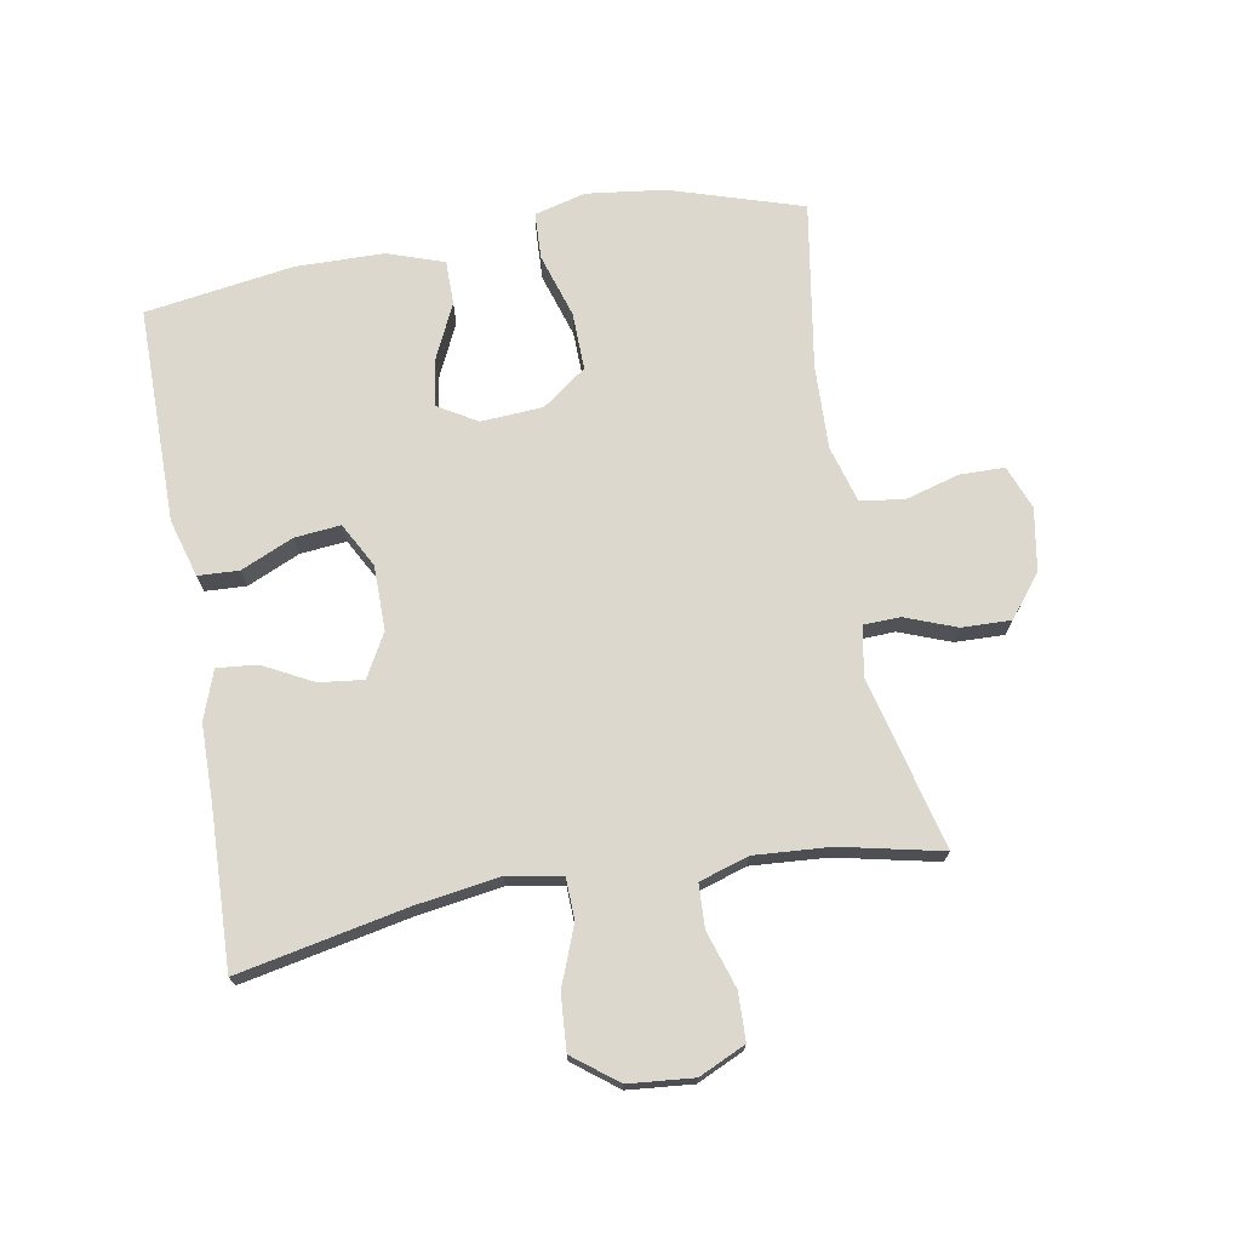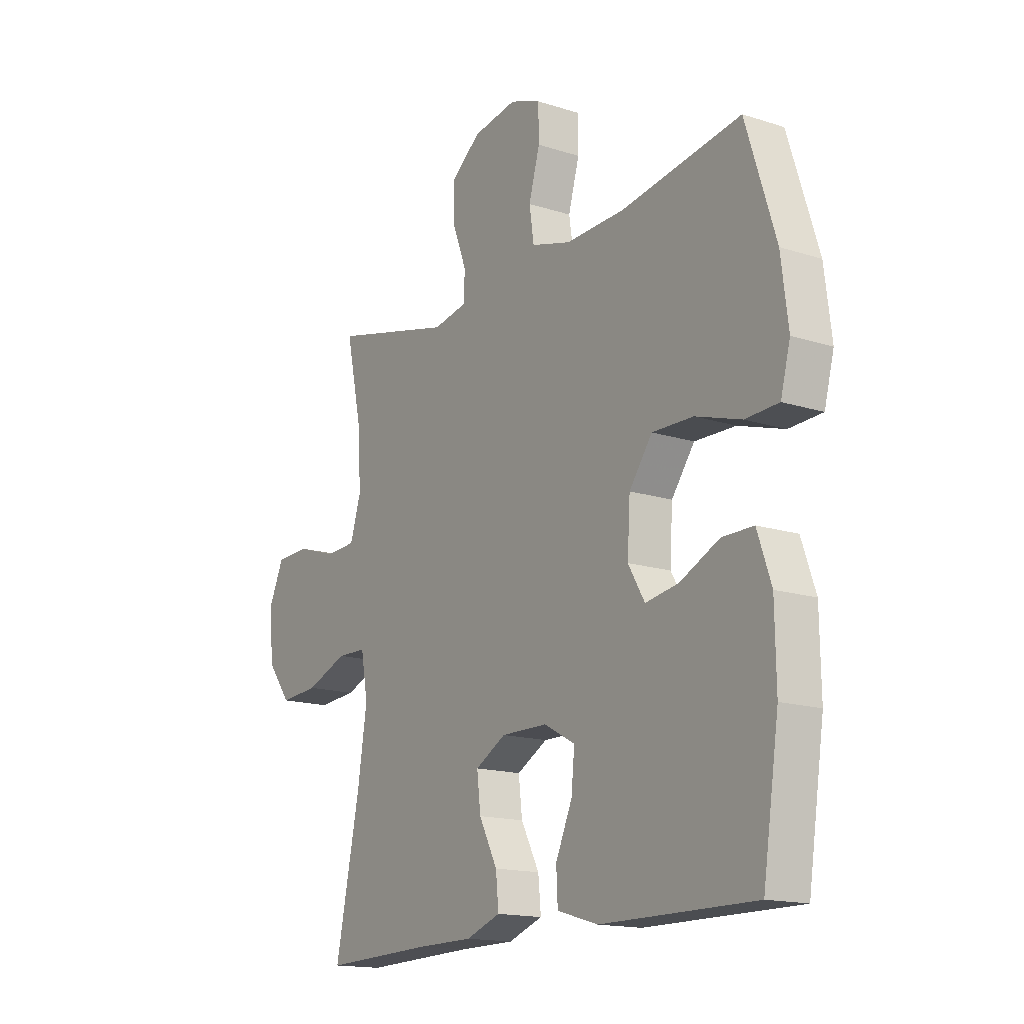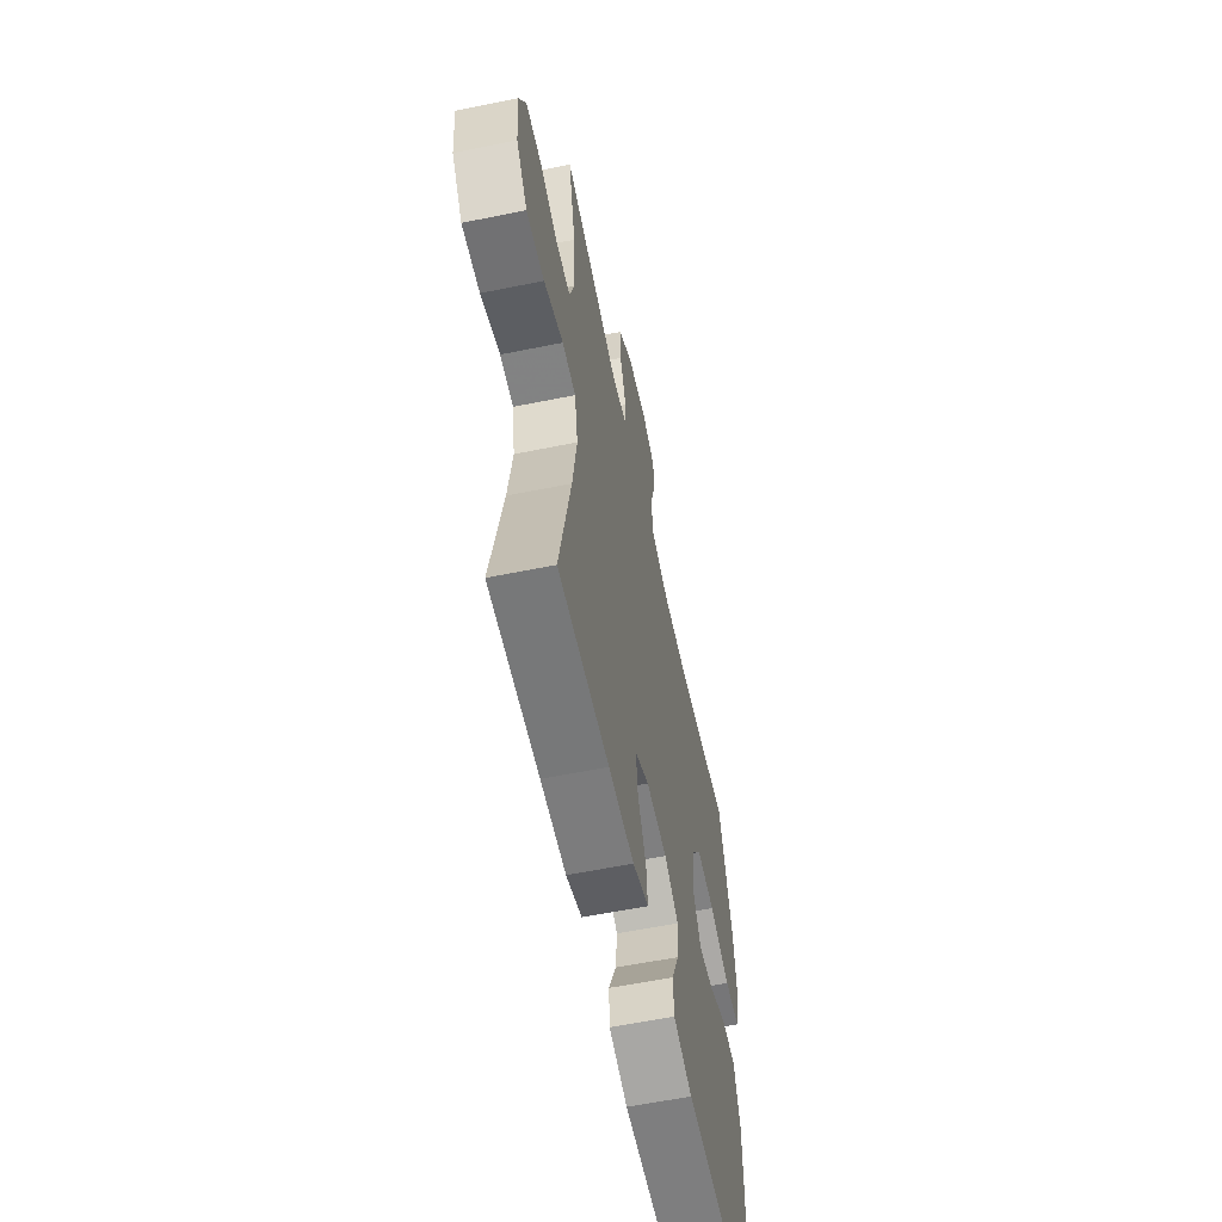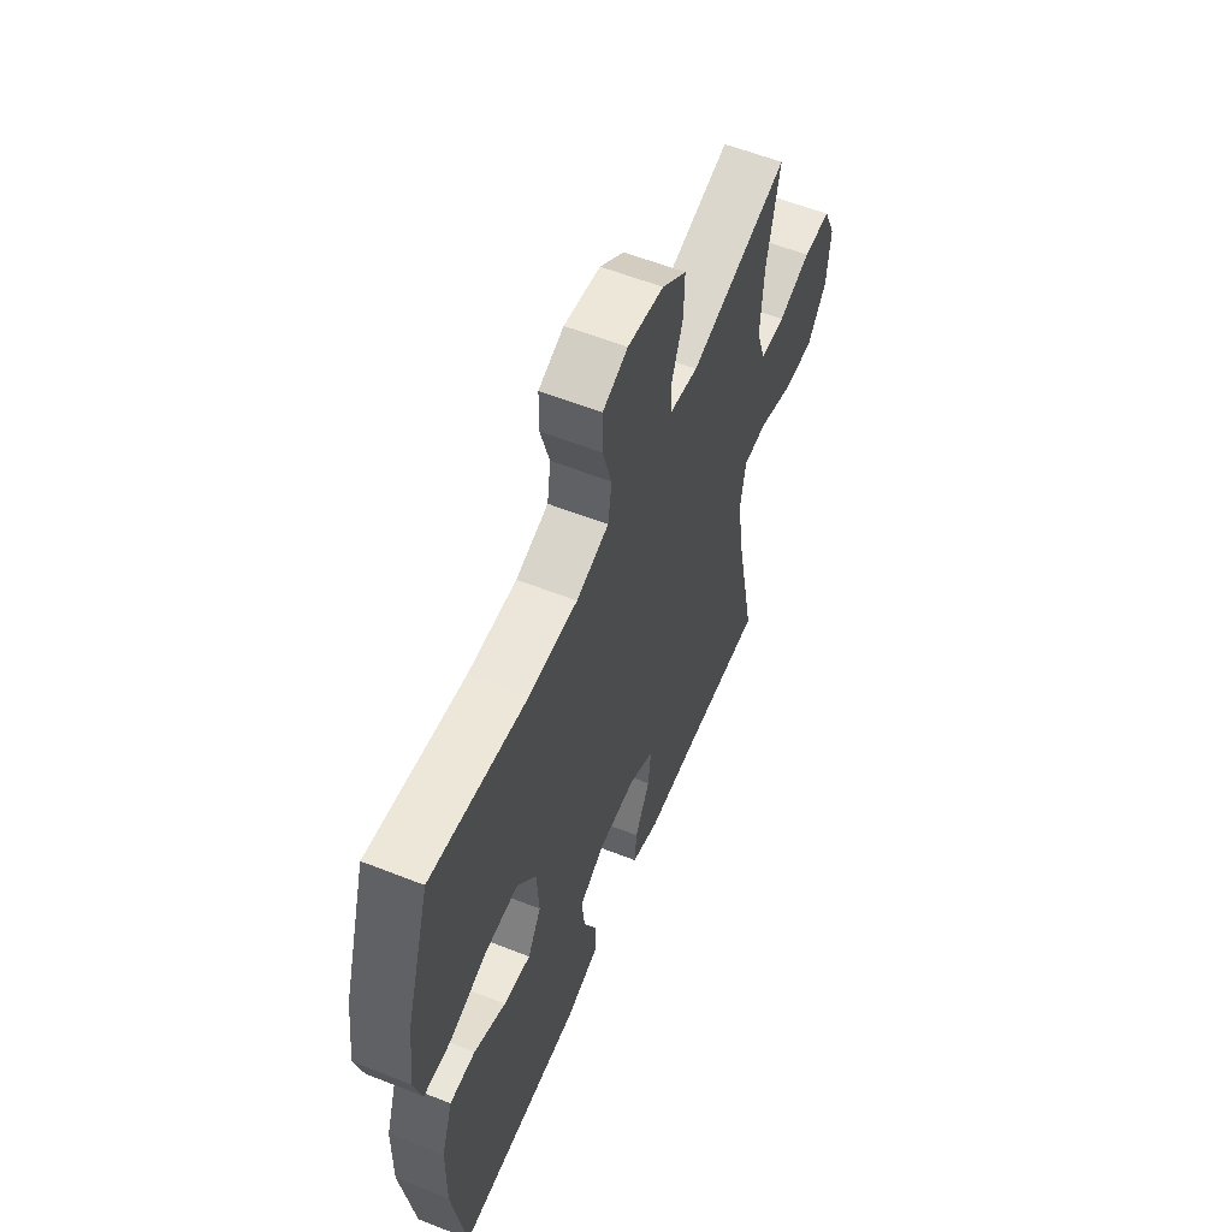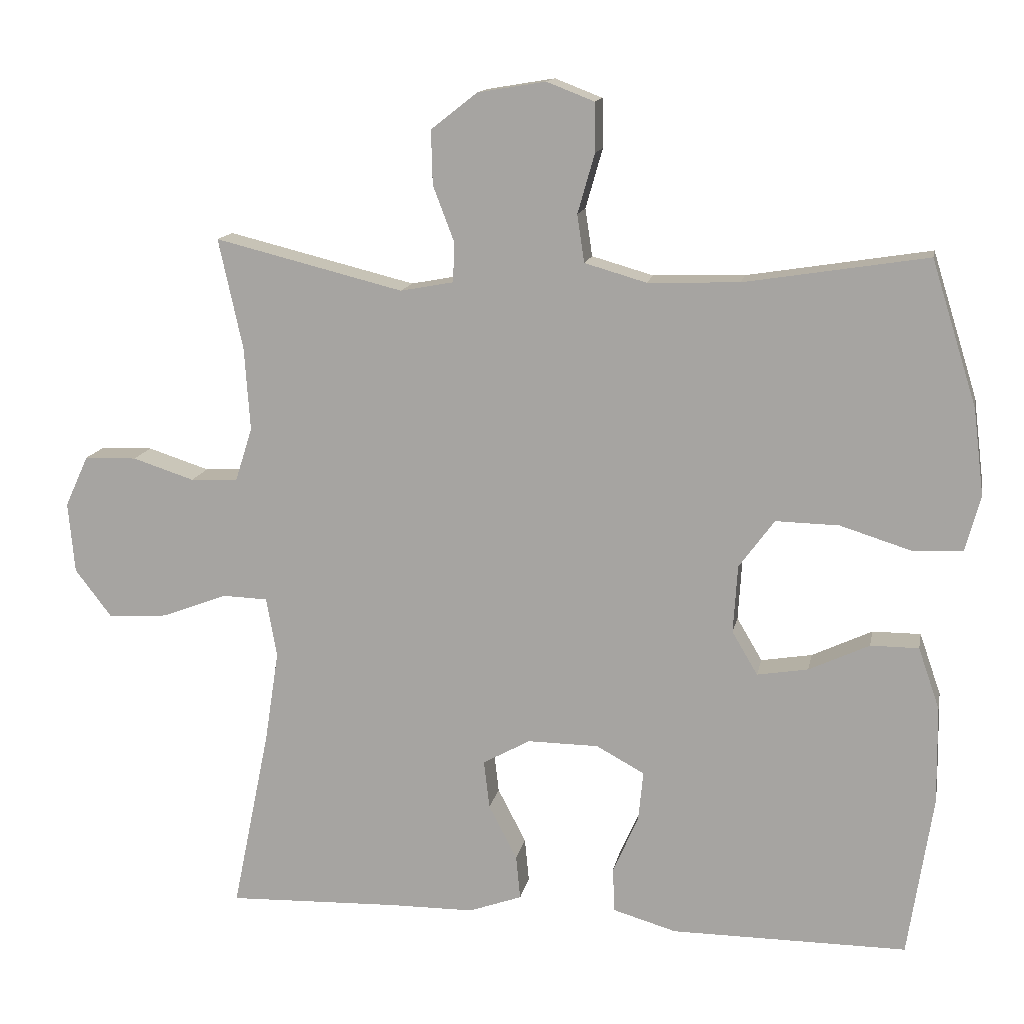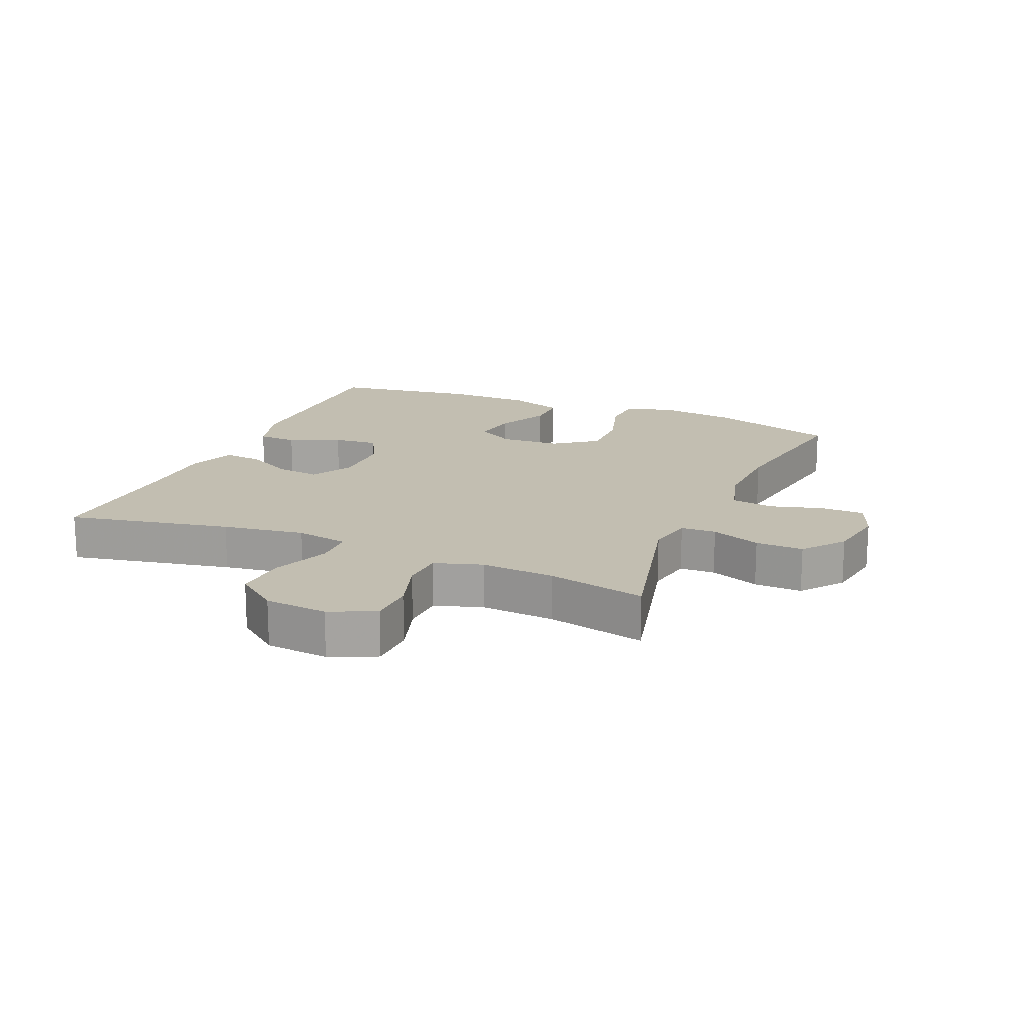
<metadata>
{"format":"obj","ext":"obj","renderer":"f3d","projection":"perspective","resolution":1024,"background":"white","views":[{"elev":72.3,"azim":-100.0,"up":"+Y"},{"elev":-15.8,"azim":56.2,"up":"+Z"},{"elev":-59.2,"azim":-78.2,"up":"+Z"},{"elev":58.1,"azim":112.2,"up":"+Z"},{"elev":13.8,"azim":10.9,"up":"+Z"},{"elev":17.1,"azim":-66.8,"up":"+Y"}]}
</metadata>
<code>
v -0.5 0.07 -0.5
v -0.447 0.07 -0.241
v -0.427 0.07 -0.111
v -0.442 0.07 -0.027
v -0.506 0.07 -0.025
v -0.597 0.07 -0.06
v -0.682 0.07 -0.066
v -0.734 0.07 0.002
v -0.743 0.07 0.102
v -0.71 0.07 0.174
v -0.636 0.07 0.176
v -0.549 0.07 0.148
v -0.482 0.07 0.151
v -0.458 0.07 0.227
v -0.466 0.07 0.344
v -0.5 0.07 0.5
v -0.234 0.07 0.434
v -0.159 0.07 0.448
v -0.157 0.07 0.504
v -0.187 0.07 0.583
v -0.189 0.07 0.659
v -0.124 0.07 0.71
v -0.028 0.07 0.726
v 0.039 0.07 0.7
v 0.04 0.07 0.631
v 0.016 0.07 0.547
v 0.026 0.07 0.48
v 0.113 0.07 0.455
v 0.242 0.07 0.459
v 0.5 0.07 0.5
v 0.564 0.07 0.296
v 0.579 0.07 0.175
v 0.558 0.07 0.096
v 0.486 0.07 0.093
v 0.387 0.07 0.124
v 0.298 0.07 0.126
v 0.248 0.07 0.058
v 0.242 0.07 -0.038
v 0.278 0.07 -0.099
v 0.35 0.07 -0.087
v 0.435 0.07 -0.047
v 0.503 0.07 -0.047
v 0.533 0.07 -0.134
v 0.535 0.07 -0.271
v 0.5 0.07 -0.5
v 0.167 0.07 -0.499
v 0.078 0.07 -0.473
v 0.075 0.07 -0.41
v 0.111 0.07 -0.329
v 0.118 0.07 -0.258
v 0.05 0.07 -0.221
v -0.05 0.07 -0.22
v -0.117 0.07 -0.257
v -0.109 0.07 -0.325
v -0.069 0.07 -0.402
v -0.063 0.07 -0.464
v -0.138 0.07 -0.491
v -0.259 0.07 -0.492
v -0.5 0 -0.5
v -0.447 0 -0.241
v -0.427 0 -0.111
v -0.442 0 -0.027
v -0.506 0 -0.025
v -0.597 0 -0.06
v -0.682 0 -0.066
v -0.734 0 0.002
v -0.743 0 0.102
v -0.71 0 0.174
v -0.636 0 0.176
v -0.549 0 0.148
v -0.482 0 0.151
v -0.458 0 0.227
v -0.466 0 0.344
v -0.5 0 0.5
v -0.234 0 0.434
v -0.159 0 0.448
v -0.157 0 0.504
v -0.187 0 0.583
v -0.189 0 0.659
v -0.124 0 0.71
v -0.028 0 0.726
v 0.039 0 0.7
v 0.04 0 0.631
v 0.016 0 0.547
v 0.026 0 0.48
v 0.113 0 0.455
v 0.242 0 0.459
v 0.5 0 0.5
v 0.564 0 0.296
v 0.579 0 0.175
v 0.558 0 0.096
v 0.486 0 0.093
v 0.387 0 0.124
v 0.298 0 0.126
v 0.248 0 0.058
v 0.242 0 -0.038
v 0.278 0 -0.099
v 0.35 0 -0.087
v 0.435 0 -0.047
v 0.503 0 -0.047
v 0.533 0 -0.134
v 0.535 0 -0.271
v 0.5 0 -0.5
v 0.167 0 -0.499
v 0.078 0 -0.473
v 0.075 0 -0.41
v 0.111 0 -0.329
v 0.118 0 -0.258
v 0.05 0 -0.221
v -0.05 0 -0.22
v -0.117 0 -0.257
v -0.109 0 -0.325
v -0.069 0 -0.402
v -0.063 0 -0.464
v -0.138 0 -0.491
v -0.259 0 -0.492
f 56 57 58
f 55 56 58
f 54 55 58
f 58 1 2
f 54 58 2
f 53 54 2
f 52 53 2 3
f 51 52 3 4
f 47 48 49
f 46 47 49
f 45 46 49
f 44 45 49
f 43 44 49
f 42 43 49
f 41 42 49
f 40 41 49
f 39 40 49 50
f 38 39 50 51
f 33 34 35
f 32 33 35
f 31 32 35
f 30 31 35
f 29 30 35
f 28 29 35 36
f 27 28 36 37
f 24 25 26
f 23 24 26
f 22 23 26
f 21 22 26
f 20 21 26
f 19 20 26
f 18 19 26 27
f 38 51 4
f 37 38 4
f 27 37 4
f 18 27 4
f 17 18 4
f 10 11 12
f 9 10 12
f 8 9 12
f 7 8 12
f 6 7 12
f 5 6 12
f 5 12 13
f 4 5 13 14
f 15 16 17
f 14 15 17
f 4 14 17
f 116 115 114
f 116 114 113
f 116 113 112
f 60 59 116
f 60 116 112
f 60 112 111
f 61 60 111 110
f 62 61 110 109
f 107 106 105
f 107 105 104
f 107 104 103
f 107 103 102
f 107 102 101
f 107 101 100
f 107 100 99
f 107 99 98
f 108 107 98 97
f 109 108 97 96
f 93 92 91
f 93 91 90
f 93 90 89
f 93 89 88
f 93 88 87
f 94 93 87 86
f 95 94 86 85
f 84 83 82
f 84 82 81
f 84 81 80
f 84 80 79
f 84 79 78
f 84 78 77
f 85 84 77 76
f 62 109 96
f 62 96 95
f 62 95 85
f 62 85 76
f 62 76 75
f 70 69 68
f 70 68 67
f 70 67 66
f 70 66 65
f 70 65 64
f 70 64 63
f 71 70 63
f 72 71 63 62
f 75 74 73
f 75 73 72
f 75 72 62
f 1 59 60 2
f 2 60 61 3
f 3 61 62 4
f 4 62 63 5
f 5 63 64 6
f 6 64 65 7
f 7 65 66 8
f 8 66 67 9
f 9 67 68 10
f 10 68 69 11
f 11 69 70 12
f 12 70 71 13
f 13 71 72 14
f 14 72 73 15
f 15 73 74 16
f 16 74 75 17
f 17 75 76 18
f 18 76 77 19
f 19 77 78 20
f 20 78 79 21
f 21 79 80 22
f 22 80 81 23
f 23 81 82 24
f 24 82 83 25
f 25 83 84 26
f 26 84 85 27
f 27 85 86 28
f 28 86 87 29
f 29 87 88 30
f 30 88 89 31
f 31 89 90 32
f 32 90 91 33
f 33 91 92 34
f 34 92 93 35
f 35 93 94 36
f 36 94 95 37
f 37 95 96 38
f 38 96 97 39
f 39 97 98 40
f 40 98 99 41
f 41 99 100 42
f 42 100 101 43
f 43 101 102 44
f 44 102 103 45
f 45 103 104 46
f 46 104 105 47
f 47 105 106 48
f 48 106 107 49
f 49 107 108 50
f 50 108 109 51
f 51 109 110 52
f 52 110 111 53
f 53 111 112 54
f 54 112 113 55
f 55 113 114 56
f 56 114 115 57
f 57 115 116 58
f 58 116 59 1

</code>
